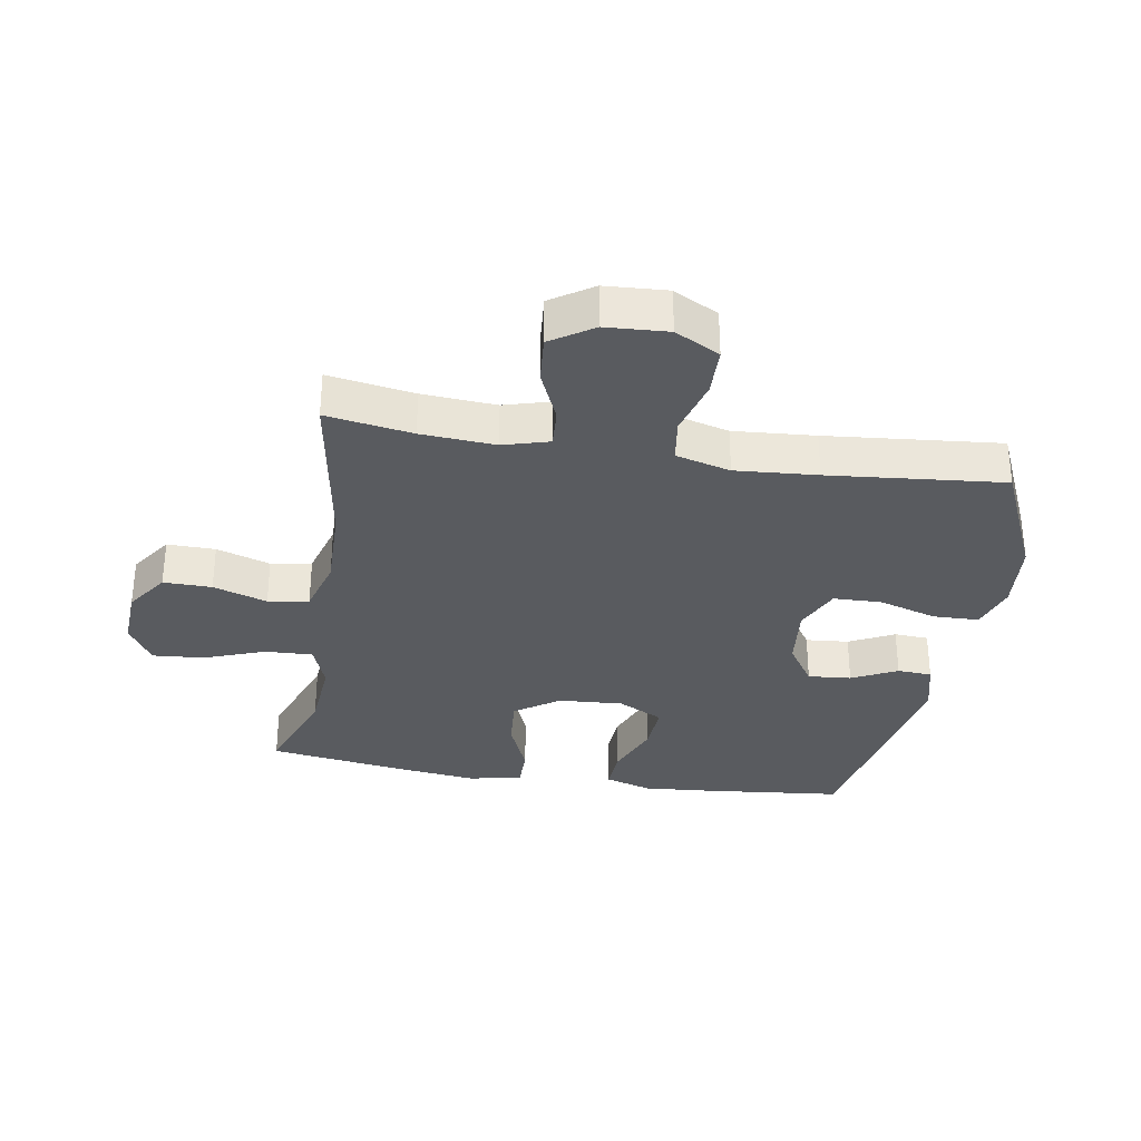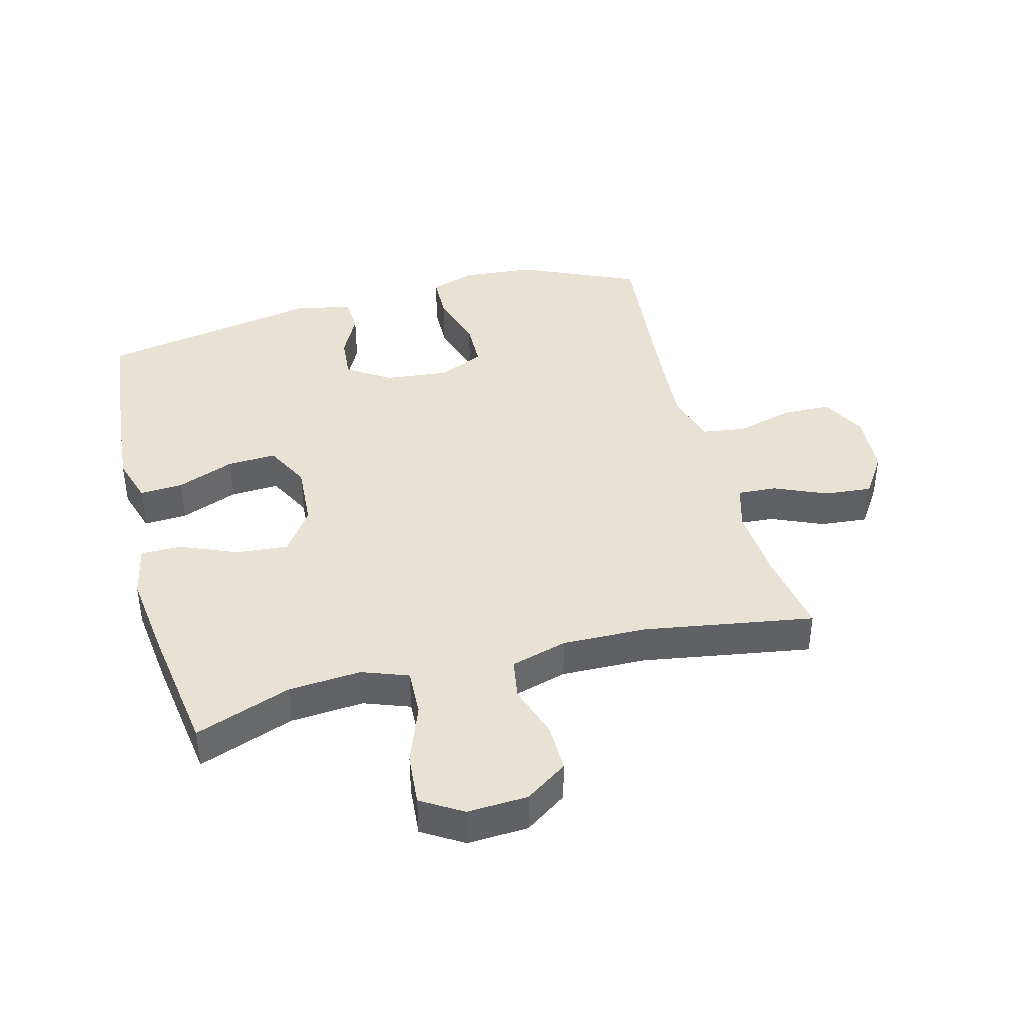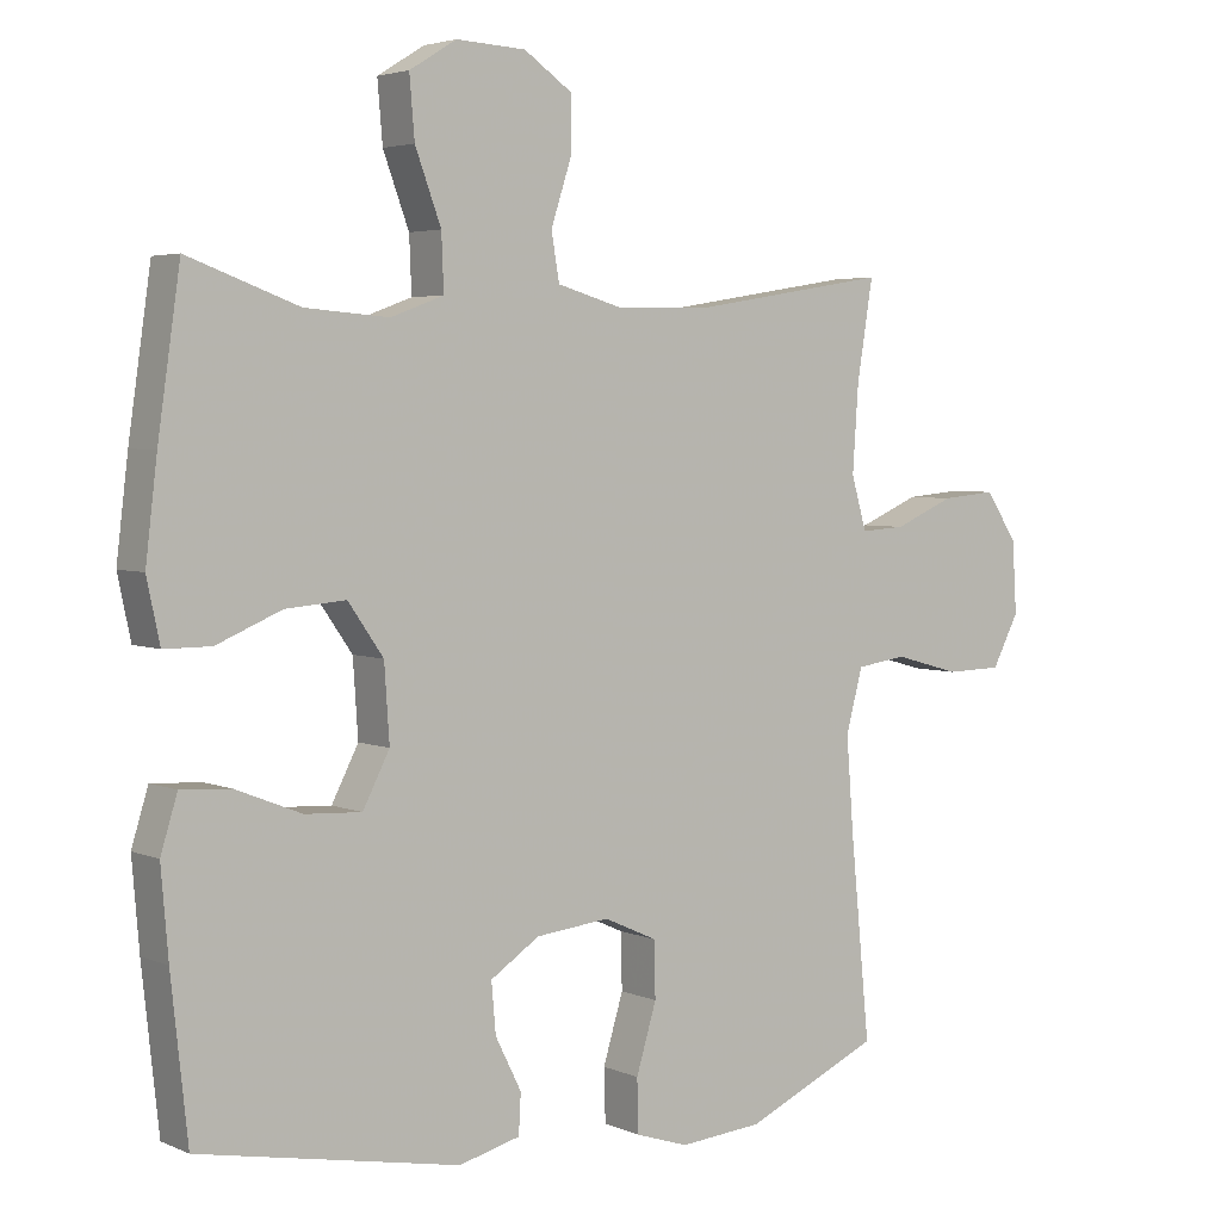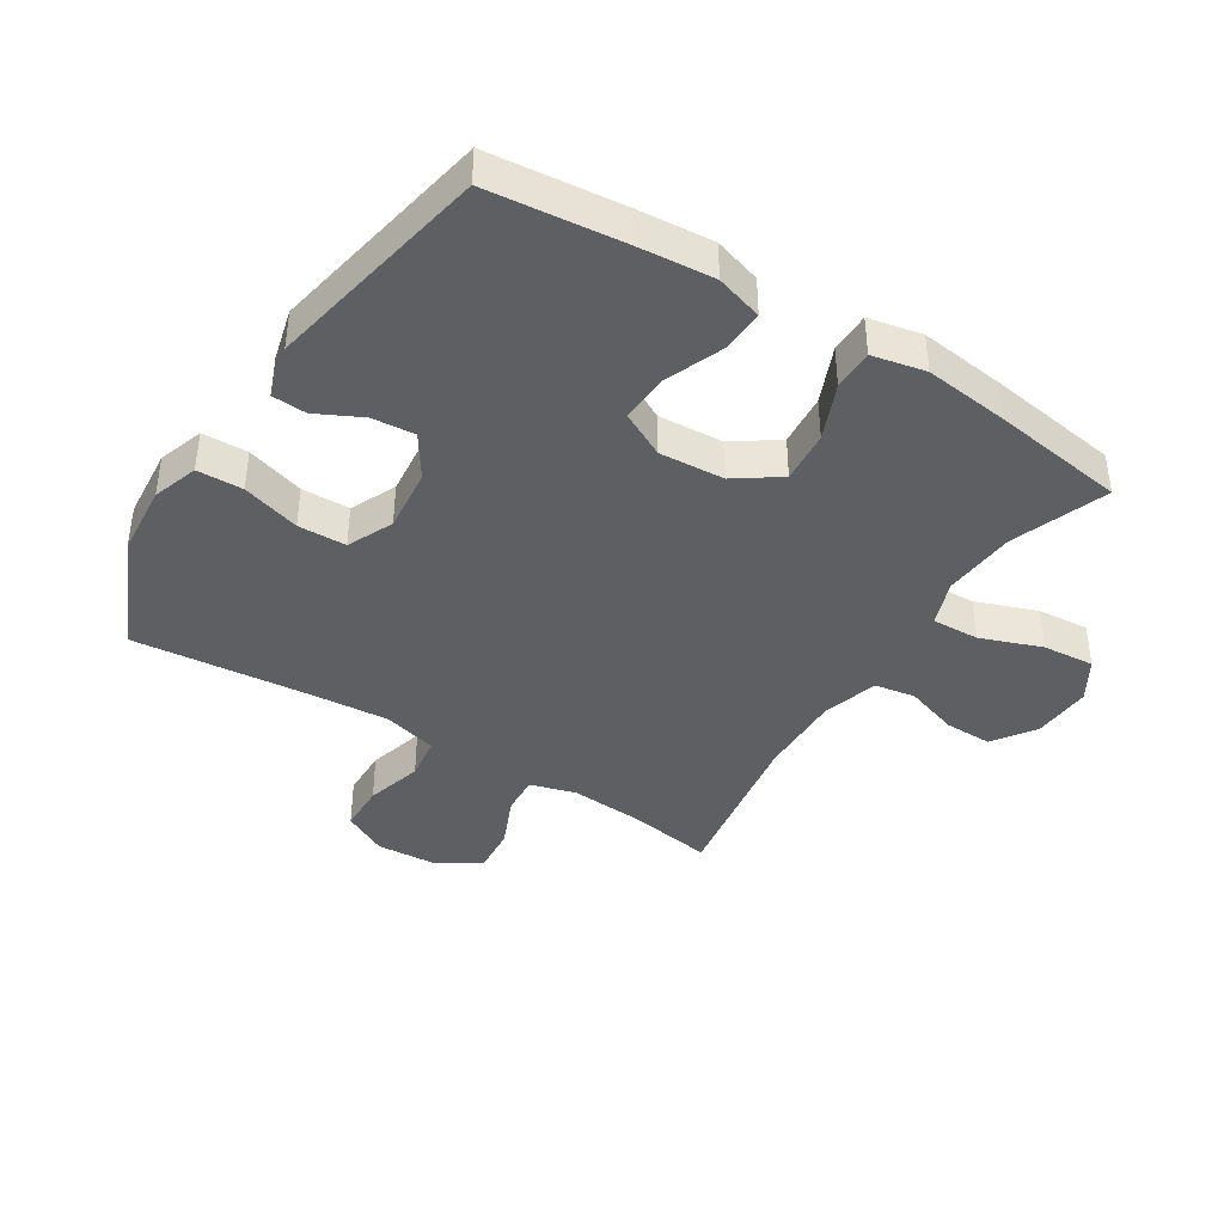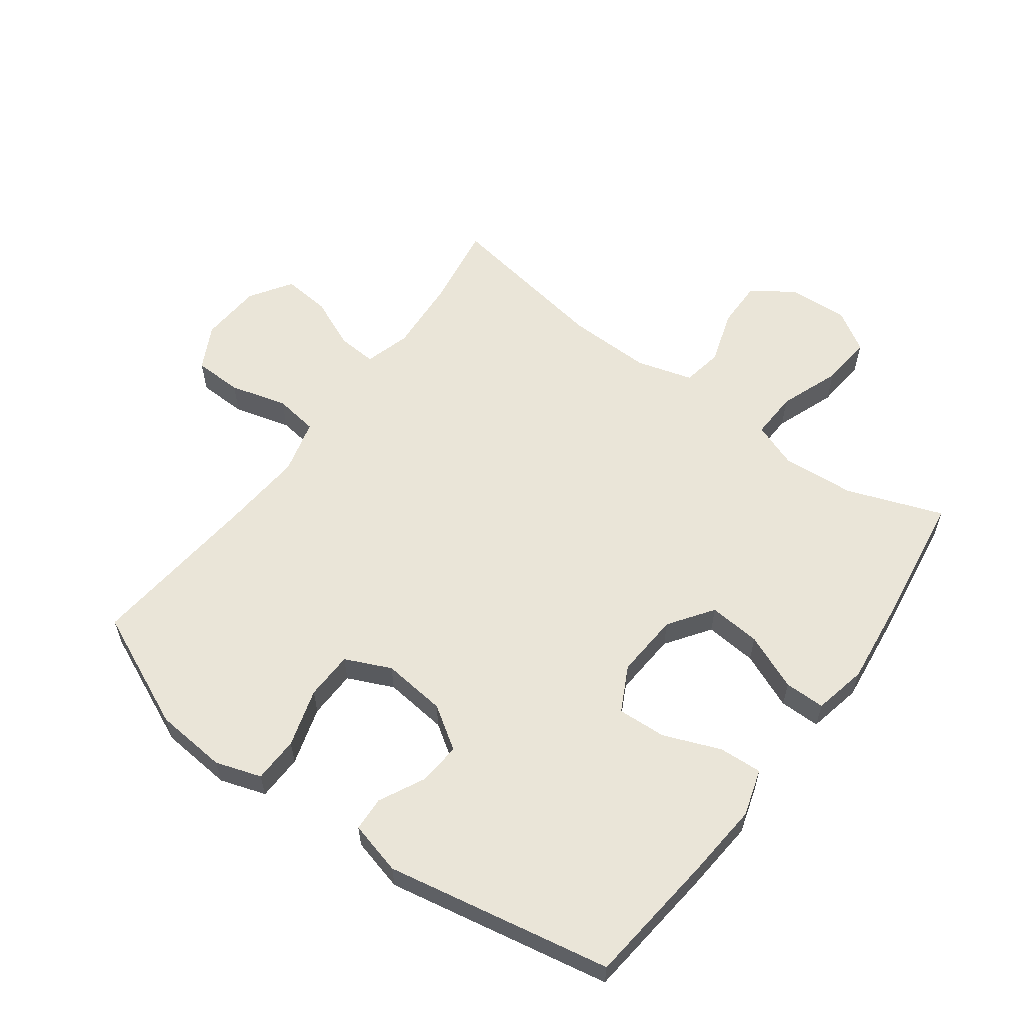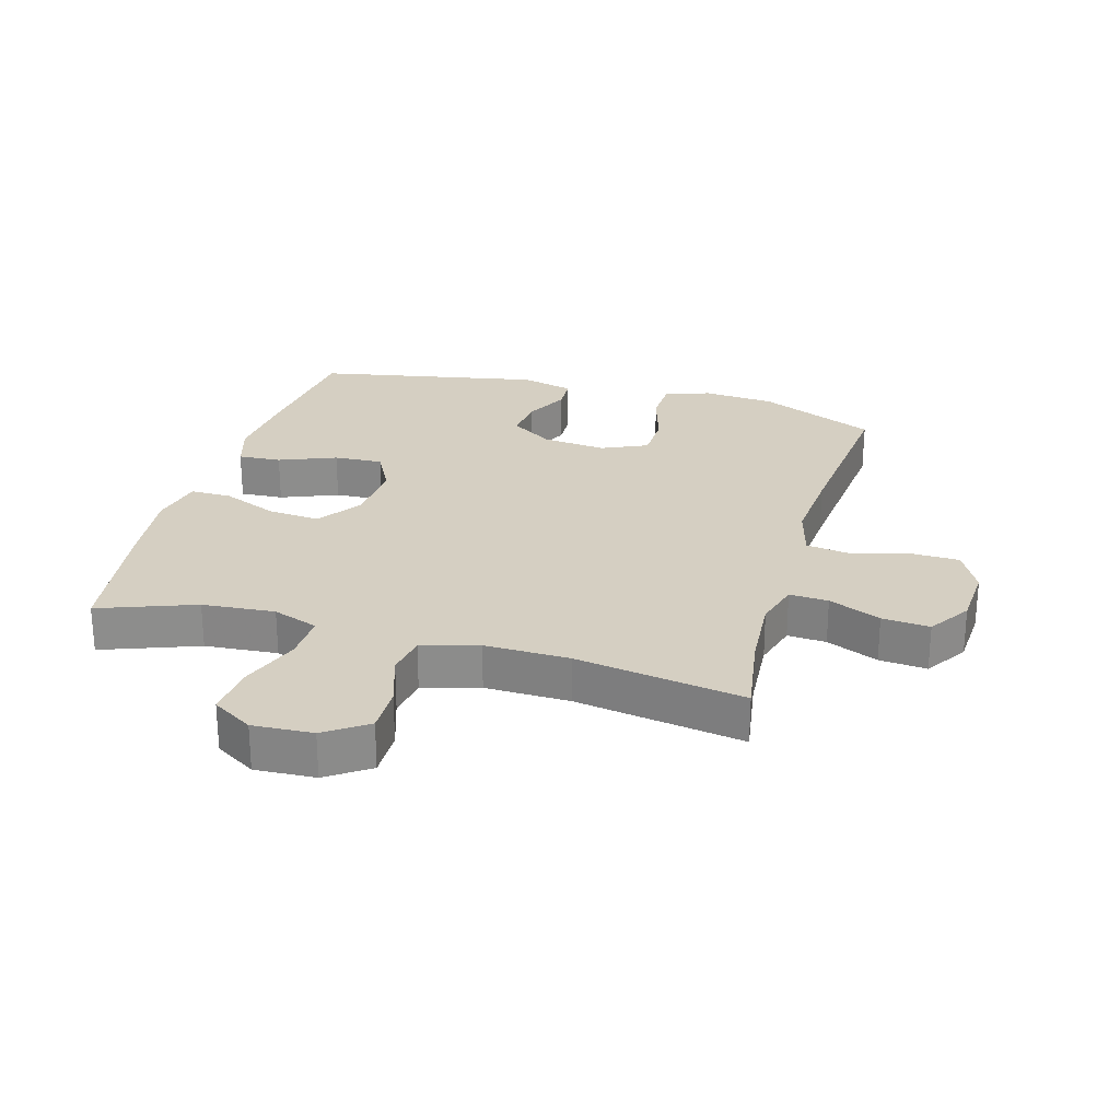
<metadata>
{"format":"obj","ext":"obj","renderer":"f3d","projection":"perspective","resolution":1024,"background":"white","views":[{"elev":-32.5,"azim":80.5,"up":"+Y"},{"elev":40.6,"azim":-14.7,"up":"+Y"},{"elev":3.9,"azim":-36.1,"up":"+Z"},{"elev":-40.6,"azim":-122.3,"up":"+Y"},{"elev":58.8,"azim":-143.6,"up":"+Y"},{"elev":25.9,"azim":15.8,"up":"+Y"}]}
</metadata>
<code>
v -0.5 0.07 -0.5
v -0.523 0.07 -0.285
v -0.533 0.07 -0.165
v -0.51 0.07 -0.09
v -0.441 0.07 -0.094
v -0.35 0.07 -0.13
v -0.272 0.07 -0.134
v -0.235 0.07 -0.062
v -0.242 0.07 0.042
v -0.291 0.07 0.112
v -0.374 0.07 0.105
v -0.464 0.07 0.067
v -0.529 0.07 0.067
v -0.547 0.07 0.152
v -0.531 0.07 0.286
v -0.5 0.07 0.5
v -0.347 0.07 0.444
v -0.231 0.07 0.435
v -0.158 0.07 0.462
v -0.161 0.07 0.538
v -0.197 0.07 0.635
v -0.204 0.07 0.718
v -0.139 0.07 0.758
v -0.043 0.07 0.753
v 0.024 0.07 0.707
v 0.023 0.07 0.63
v -0.005 0.07 0.544
v 0.006 0.07 0.479
v 0.096 0.07 0.453
v 0.231 0.07 0.456
v 0.5 0.07 0.5
v 0.478 0.07 0.363
v 0.47 0.07 0.245
v 0.491 0.07 0.172
v 0.553 0.07 0.176
v 0.636 0.07 0.212
v 0.712 0.07 0.219
v 0.756 0.07 0.152
v 0.762 0.07 0.053
v 0.725 0.07 -0.018
v 0.647 0.07 -0.02
v 0.556 0.07 0.005
v 0.486 0.07 -0.005
v 0.463 0.07 -0.092
v 0.473 0.07 -0.222
v 0.5 0.07 -0.5
v 0.313 0.07 -0.584
v 0.198 0.07 -0.594
v 0.125 0.07 -0.57
v 0.123 0.07 -0.497
v 0.151 0.07 -0.404
v 0.149 0.07 -0.327
v 0.076 0.07 -0.294
v -0.026 0.07 -0.305
v -0.094 0.07 -0.35
v -0.088 0.07 -0.419
v -0.052 0.07 -0.491
v -0.055 0.07 -0.546
v -0.14 0.07 -0.568
v -0.5 0 -0.5
v -0.523 0 -0.285
v -0.533 0 -0.165
v -0.51 0 -0.09
v -0.441 0 -0.094
v -0.35 0 -0.13
v -0.272 0 -0.134
v -0.235 0 -0.062
v -0.242 0 0.042
v -0.291 0 0.112
v -0.374 0 0.105
v -0.464 0 0.067
v -0.529 0 0.067
v -0.547 0 0.152
v -0.531 0 0.286
v -0.5 0 0.5
v -0.347 0 0.444
v -0.231 0 0.435
v -0.158 0 0.462
v -0.161 0 0.538
v -0.197 0 0.635
v -0.204 0 0.718
v -0.139 0 0.758
v -0.043 0 0.753
v 0.024 0 0.707
v 0.023 0 0.63
v -0.005 0 0.544
v 0.006 0 0.479
v 0.096 0 0.453
v 0.231 0 0.456
v 0.5 0 0.5
v 0.478 0 0.363
v 0.47 0 0.245
v 0.491 0 0.172
v 0.553 0 0.176
v 0.636 0 0.212
v 0.712 0 0.219
v 0.756 0 0.152
v 0.762 0 0.053
v 0.725 0 -0.018
v 0.647 0 -0.02
v 0.556 0 0.005
v 0.486 0 -0.005
v 0.463 0 -0.092
v 0.473 0 -0.222
v 0.5 0 -0.5
v 0.313 0 -0.584
v 0.198 0 -0.594
v 0.125 0 -0.57
v 0.123 0 -0.497
v 0.151 0 -0.404
v 0.149 0 -0.327
v 0.076 0 -0.294
v -0.026 0 -0.305
v -0.094 0 -0.35
v -0.088 0 -0.419
v -0.052 0 -0.491
v -0.055 0 -0.546
v -0.14 0 -0.568
f 56 57 58 59
f 55 56 59 1
f 54 55 1 2
f 53 54 2 3
f 48 49 50 51
f 48 51 52
f 45 46 47 48
f 44 45 48 52
f 43 44 52 53
f 39 40 41 42
f 39 42 43
f 38 39 43
f 35 36 37 38
f 34 35 38 43
f 33 34 43 53
f 30 31 32
f 29 30 32 33
f 28 29 33 53
f 24 25 26 27
f 20 21 22 23
f 19 20 23 24
f 14 15 16 17
f 14 17 18
f 11 12 13 14
f 10 11 14 18
f 9 10 18 19
f 3 4 5 6
f 3 6 7
f 53 3 7
f 8 9 19 24
f 8 24 27 28
f 53 7 8
f 8 28 53
f 118 117 116 115
f 60 118 115 114
f 61 60 114 113
f 62 61 113 112
f 110 109 108 107
f 111 110 107
f 107 106 105 104
f 111 107 104 103
f 112 111 103 102
f 101 100 99 98
f 102 101 98
f 102 98 97
f 97 96 95 94
f 102 97 94 93
f 112 102 93 92
f 91 90 89
f 92 91 89 88
f 112 92 88 87
f 86 85 84 83
f 82 81 80 79
f 83 82 79 78
f 76 75 74 73
f 77 76 73
f 73 72 71 70
f 77 73 70 69
f 78 77 69 68
f 65 64 63 62
f 66 65 62
f 66 62 112
f 83 78 68 67
f 87 86 83 67
f 67 66 112
f 112 87 67
f 1 60 61 2
f 2 61 62 3
f 3 62 63 4
f 4 63 64 5
f 5 64 65 6
f 6 65 66 7
f 7 66 67 8
f 8 67 68 9
f 9 68 69 10
f 10 69 70 11
f 11 70 71 12
f 12 71 72 13
f 13 72 73 14
f 14 73 74 15
f 15 74 75 16
f 16 75 76 17
f 17 76 77 18
f 18 77 78 19
f 19 78 79 20
f 20 79 80 21
f 21 80 81 22
f 22 81 82 23
f 23 82 83 24
f 24 83 84 25
f 25 84 85 26
f 26 85 86 27
f 27 86 87 28
f 28 87 88 29
f 29 88 89 30
f 30 89 90 31
f 31 90 91 32
f 32 91 92 33
f 33 92 93 34
f 34 93 94 35
f 35 94 95 36
f 36 95 96 37
f 37 96 97 38
f 38 97 98 39
f 39 98 99 40
f 40 99 100 41
f 41 100 101 42
f 42 101 102 43
f 43 102 103 44
f 44 103 104 45
f 45 104 105 46
f 46 105 106 47
f 47 106 107 48
f 48 107 108 49
f 49 108 109 50
f 50 109 110 51
f 51 110 111 52
f 52 111 112 53
f 53 112 113 54
f 54 113 114 55
f 55 114 115 56
f 56 115 116 57
f 57 116 117 58
f 58 117 118 59
f 59 118 60 1

</code>
